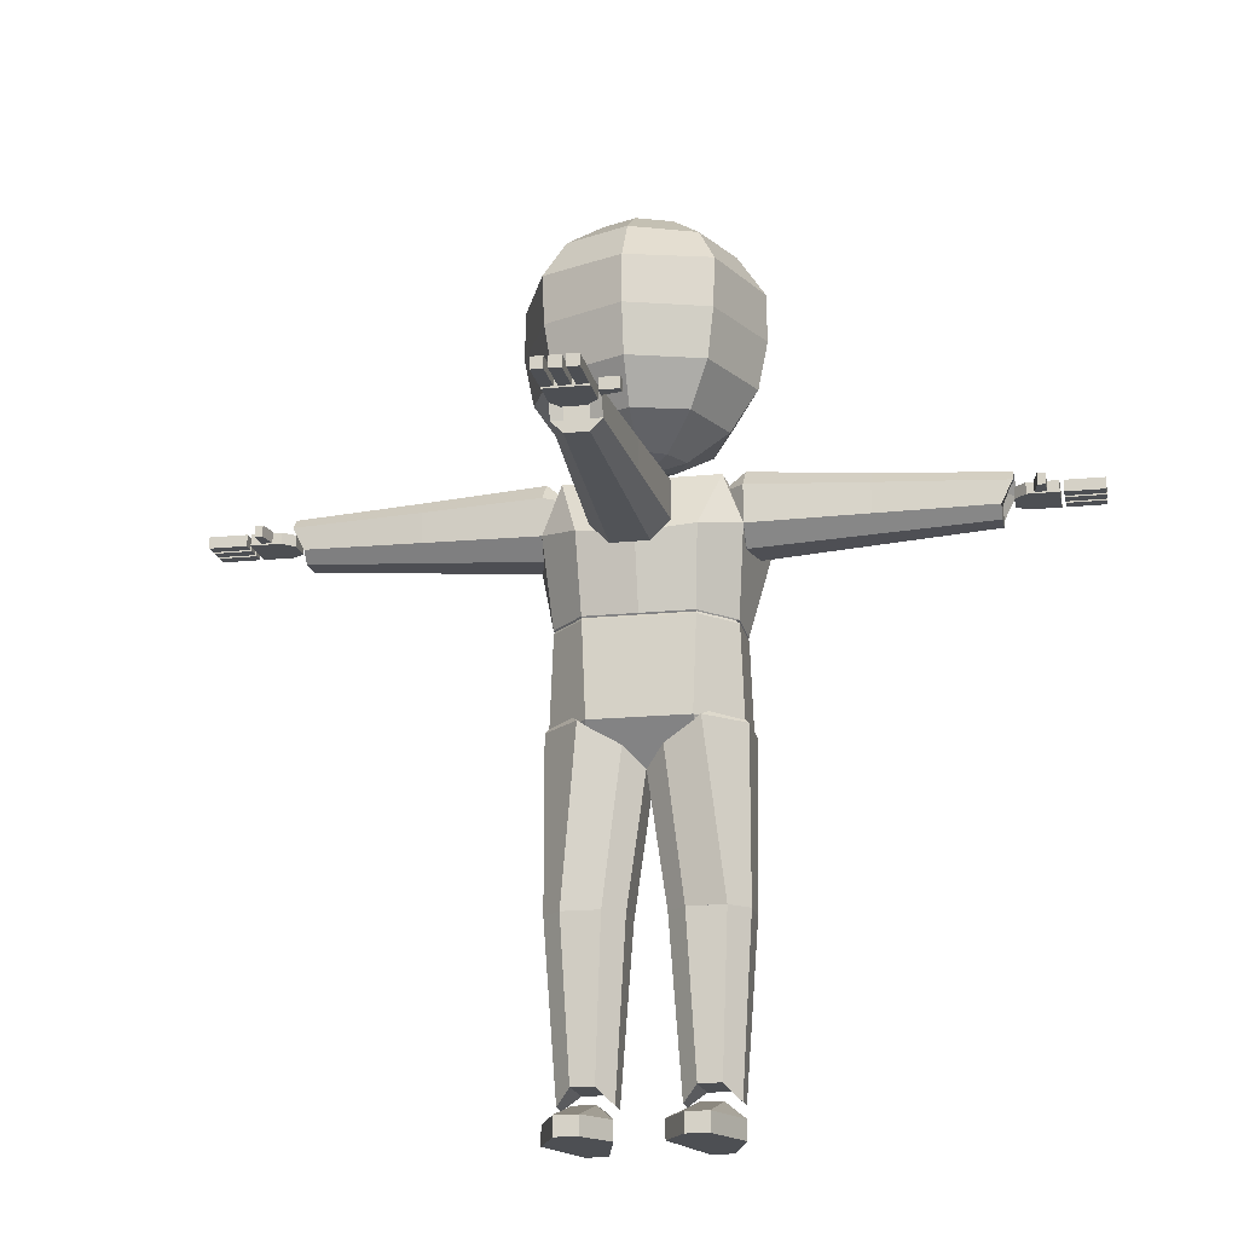
<metadata>
{"format":"obj","ext":"obj","renderer":"f3d","projection":"perspective","resolution":1024,"background":"white","views":[{"elev":-18.0,"azim":11.1,"up":"+Y"}]}
</metadata>
<code>
o Android
v -0.16 0.9 0.05
v -0.13 1 0.15
v -0.24 1 0.05
v -0.16 0.9 -0.1
v -0.24 1 -0.1
v -0.16 1 -0.15
v 0.15 0.9 0.05
v 0.24 1 0.05
v 0.13 1 0.15
v 0.15 0.9 -0.1
v 0.16 1 -0.15
v 0.24 1 -0.1
v -0.09949 2.309 -0.0846
v -0.1763 2.237 -0.1614
v -0.2276 2.128 -0.2127
v -0.2226 2 -0.2078
v -0.2046 1.872 -0.1897
v -0.1533 1.763 -0.1384
v -0.0765 1.691 -0.06161
v -0.008895 2.309 -0.1221
v -0.008895 2.237 -0.2307
v -0.008895 2.128 -0.3033
v -0.008895 2 -0.3058
v -0.008895 1.872 -0.2803
v -0.008895 1.763 -0.2078
v -0.008895 1.691 -0.09914
v 0.0817 2.309 -0.0846
v 0.1585 2.237 -0.1614
v 0.2098 2.128 -0.2396
v 0.2049 2 -0.2346
v 0.1868 1.872 -0.2166
v 0.1355 1.763 -0.1653
v 0.05871 1.691 -0.06161
v 0.1192 2.309 0.005997
v 0.2278 2.237 0.005998
v 0.3004 2.128 0.005997
v 0.3029 2 0.005998
v 0.2774 1.872 0.005998
v 0.2049 1.763 0.005998
v 0.09624 1.691 0.005997
v 0.0817 2.309 0.09659
v 0.1585 2.237 0.1734
v 0.2098 2.128 0.2516
v 0.2049 2 0.2466
v 0.1868 1.872 0.2286
v 0.1355 1.763 0.1773
v 0.05871 1.691 0.0736
v -0.008895 2.309 0.1341
v -0.008895 2.237 0.2427
v -0.008895 2.128 0.3153
v -0.008895 2 0.3178
v -0.008895 1.872 0.2923
v -0.008895 1.763 0.2197
v -0.008895 1.691 0.1111
v -0.09949 2.309 0.09659
v -0.1763 2.237 0.1734
v -0.2276 2.128 0.2247
v -0.2226 2 0.2197
v -0.2046 1.872 0.2017
v -0.1533 1.763 0.1504
v -0.0765 1.691 0.0736
v -0.008895 1.665 0.005997
v -0.008895 2.335 0.005997
v -0.137 2.309 0.005997
v -0.2456 2.237 0.005997
v -0.3182 2.128 0.005997
v -0.3207 2 0.005997
v -0.2952 1.872 0.005997
v -0.2226 1.763 0.005997
v -0.114 1.691 0.005997
v 0.04111 1.419 0.215
v 0.09111 1.469 0.215
v 0.04111 1.469 0.165
v 0.09111 1.569 0.215
v 0.04111 1.619 0.215
v 0.04111 1.569 0.155
v -0.0589 1.419 0.215
v -0.0589 1.469 0.165
v -0.1089 1.469 0.215
v -0.0589 1.619 0.215
v -0.1089 1.569 0.215
v -0.0589 1.569 0.145
v 0.03111 1.439 0.525
v 0.03111 1.479 0.565
v 0.07111 1.479 0.525
v 0.03111 1.599 0.525
v 0.07111 1.559 0.525
v 0.03111 1.559 0.565
v -0.0489 1.439 0.525
v -0.0889 1.479 0.525
v -0.0489 1.479 0.565
v -0.0489 1.599 0.525
v -0.0489 1.559 0.565
v -0.0889 1.559 0.525
v 0.03111 1.439 0.525
v 0.07111 1.479 0.525
v 0.03111 1.479 0.485
v 0.07111 1.559 0.525
v 0.03111 1.599 0.525
v 0.03111 1.559 0.485
v -0.0489 1.439 0.525
v -0.0489 1.479 0.485
v -0.0889 1.479 0.525
v -0.0489 1.599 0.525
v -0.0889 1.559 0.525
v -0.0489 1.559 0.485
v 0.0211 1.459 0.835
v 0.0211 1.489 0.835
v 0.0511 1.489 0.835
v 0.0211 1.579 0.865
v 0.0511 1.549 0.865
v 0.0211 1.549 0.835
v -0.03889 1.459 0.835
v -0.06889 1.489 0.835
v -0.03889 1.489 0.835
v -0.03889 1.579 0.865
v -0.03889 1.549 0.835
v -0.06889 1.549 0.865
v 0 0.9 -0.1
v 0 1 -0.15
v 0 0.9 0.05
v 0 1 0.15
v 0.0211 1.509 0.865
v 0.0211 1.539 0.865
v -0.03889 1.509 0.865
v -0.03889 1.539 0.865
v 0.0511 1.509 0.895
v 0.0511 1.539 0.895
v -0.0589 1.509 0.895
v -0.0589 1.539 0.895
v 0.0511 1.509 0.975
v 0.0511 1.539 0.975
v -0.0589 1.509 0.975
v -0.0589 1.539 0.975
v 0.0611 1.509 0.915
v 0.0611 1.539 0.915
v 0.0611 1.509 0.945
v 0.0611 1.539 0.945
v 0.1111 1.509 0.925
v 0.1111 1.539 0.925
v 0.1111 1.509 0.945
v 0.1111 1.539 0.945
v -0.0289 1.509 0.985
v -0.0289 1.539 0.985
v -0.0589 1.509 0.985
v -0.0589 1.539 0.985
v -0.0289 1.509 1.085
v -0.0289 1.539 1.085
v -0.0589 1.509 1.085
v -0.0589 1.539 1.085
v 0.01111 1.509 0.985
v 0.01111 1.539 0.985
v -0.01889 1.509 0.985
v -0.01889 1.539 0.985
v 0.01111 1.509 1.085
v 0.01111 1.539 1.085
v -0.01889 1.509 1.085
v -0.01889 1.539 1.085
v 0.0511 1.509 0.985
v 0.0511 1.539 0.985
v 0.0211 1.509 0.985
v 0.0211 1.539 0.985
v 0.0511 1.509 1.085
v 0.0511 1.539 1.085
v 0.0211 1.509 1.085
v 0.0211 1.539 1.085
v 0.14 1.25 -0.15
v -0.14 1.25 0.15
v -0.23 1.25 -0.1
v 0.23 1.25 0.05
v -0.23 1.25 0.05
v -0.14 1.25 -0.15
v 0.23 1.25 -0.1
v 0.14 1.25 0.15
v 0 1.25 0.15
v 0 1.25 -0.15
v 0.14 1.31 -0.1
v -0.14 1.31 0.1
v -0.14 1.31 -0.1
v 0.14 1.31 0.1
v 0 1.31 0.1
v 0 1.31 -0.1
v 0.2289 1.26 0.04832
v 0.1389 1.26 0.1483
v 0.1489 1.26 -0.1517
v 0.2289 1.26 -0.1017
v -0.2311 1.26 -0.1017
v -0.1511 1.26 -0.1517
v -0.2311 1.26 0.04832
v -0.1411 1.26 0.1483
v -0.1511 1.47 0.1783
v -0.2011 1.62 0.09832
v -0.2511 1.49 0.09832
v -0.2011 1.64 -0.1017
v -0.2011 1.52 -0.2017
v -0.3011 1.5 -0.1017
v 0.1989 1.62 0.09832
v 0.1489 1.47 0.1783
v 0.2489 1.49 0.09832
v 0.1989 1.64 -0.1017
v 0.2989 1.5 -0.1017
v 0.1989 1.52 -0.2017
v 0.2489 1.44 0.04832
v 0.2489 1.49 0.09832
v 0.1989 1.49 0.04832
v 0.2489 1.59 0.09832
v 0.2489 1.64 0.04832
v 0.1889 1.59 0.04832
v 0.2489 1.44 -0.05167
v 0.1989 1.49 -0.05167
v 0.2489 1.49 -0.1017
v 0.2489 1.64 -0.05167
v 0.2489 1.59 -0.1017
v 0.1789 1.59 -0.05167
v 0.5589 1.46 0.03832
v 0.5989 1.5 0.03832
v 0.5589 1.5 0.07833
v 0.5589 1.62 0.03832
v 0.5589 1.58 0.07833
v 0.5989 1.58 0.03832
v 0.5589 1.46 -0.04167
v 0.5589 1.5 -0.08167
v 0.5989 1.5 -0.04167
v 0.5589 1.62 -0.04167
v 0.5989 1.58 -0.04167
v 0.5589 1.58 -0.08167
v 0.09887 0.5 0.04832
v 0.09887 0.55 0.09832
v 0.04887 0.55 0.04832
v 0.04887 0.95 0.09832
v 0.04887 1 0.04832
v -0.00113 0.9 0.04832
v 0.09887 0.5 -0.05167
v 0.04887 0.55 -0.05167
v 0.09887 0.55 -0.1017
v 0.04887 1 -0.05167
v 0.04887 0.9 -0.1017
v -0.00113 0.9 -0.05167
v 0.1989 0.5 0.04832
v 0.2489 0.55 0.04832
v 0.1989 0.55 0.09832
v 0.1989 1.05 0.04832
v 0.1489 1 0.1483
v 0.2489 1 0.04832
v 0.1989 0.5 -0.05167
v 0.1989 0.55 -0.1017
v 0.2489 0.55 -0.05167
v 0.1989 1.05 -0.1017
v 0.2489 1 -0.1017
v 0.1489 1 -0.1517
v 0.1189 0.14 0.02832
v 0.1189 0.14 0.06832
v 0.07887 0.1 0.02832
v 0.09887 0.55 0.09832
v 0.09887 0.6 0.04832
v 0.04887 0.55 0.04832
v 0.1189 0.14 -0.03168
v 0.07887 0.1 -0.03168
v 0.1189 0.14 -0.07168
v 0.09887 0.6 -0.05167
v 0.09887 0.55 -0.1017
v 0.04887 0.55 -0.05167
v 0.1789 0.14 0.02832
v 0.2189 0.1 0.02832
v 0.1789 0.14 0.06832
v 0.1989 0.6 0.04832
v 0.1989 0.55 0.09832
v 0.2489 0.55 0.04832
v 0.1789 0.14 -0.03168
v 0.1789 0.14 -0.07168
v 0.2189 0.1 -0.03168
v 0.1989 0.6 -0.05167
v 0.2489 0.55 -0.05167
v 0.1989 0.55 -0.1017
v -0.1011 0.5 0.04832
v -0.1011 0.55 0.09832
v -0.05113 0.55 0.04832
v -0.05113 0.95 0.09832
v -0.05113 1 0.04832
v -0.00113 0.9 0.04832
v -0.1011 0.5 -0.05167
v -0.05113 0.55 -0.05167
v -0.1011 0.55 -0.1017
v -0.05113 1 -0.05167
v -0.05113 0.9 -0.1017
v -0.00113 0.9 -0.05167
v -0.2011 0.5 0.04832
v -0.2511 0.55 0.04832
v -0.2011 0.55 0.09832
v -0.2011 1.05 0.04832
v -0.1511 1 0.1483
v -0.2511 1 0.04832
v -0.2011 0.5 -0.05167
v -0.2011 0.55 -0.1017
v -0.2511 0.55 -0.05167
v -0.2011 1.05 -0.1017
v -0.2511 1 -0.1017
v -0.1511 1 -0.1517
v -0.1211 0.14 0.02832
v -0.1211 0.14 0.06832
v -0.08113 0.1 0.02832
v -0.1011 0.55 0.09832
v -0.1011 0.6 0.04832
v -0.05113 0.55 0.04832
v -0.1211 0.14 -0.03168
v -0.08113 0.1 -0.03168
v -0.1211 0.14 -0.07168
v -0.1011 0.6 -0.05167
v -0.1011 0.55 -0.1017
v -0.05113 0.55 -0.05167
v -0.1811 0.14 0.02832
v -0.2211 0.1 0.02832
v -0.1811 0.14 0.06832
v -0.2011 0.6 0.04832
v -0.2011 0.55 0.09832
v -0.2511 0.55 0.04832
v -0.1811 0.14 -0.03168
v -0.1811 0.14 -0.07168
v -0.2211 0.1 -0.03168
v -0.2011 0.6 -0.05167
v -0.2511 0.55 -0.05167
v -0.2011 0.55 -0.1017
v 0.5589 1.46 0.03832
v 0.5589 1.5 0.07833
v 0.5189 1.5 0.03832
v 0.5589 1.58 0.07833
v 0.5589 1.62 0.03832
v 0.5189 1.58 0.03832
v 0.5589 1.46 -0.04167
v 0.5189 1.5 -0.04167
v 0.5589 1.5 -0.08167
v 0.5589 1.62 -0.04167
v 0.5589 1.58 -0.08167
v 0.5189 1.58 -0.04167
v 0.8689 1.48 0.02832
v 0.8689 1.51 0.02832
v 0.8689 1.51 0.05833
v 0.8989 1.6 0.02832
v 0.8989 1.57 0.05833
v 0.8689 1.57 0.02832
v 0.8689 1.48 -0.03168
v 0.8689 1.51 -0.06168
v 0.8689 1.51 -0.03168
v 0.8989 1.6 -0.03168
v 0.8689 1.57 -0.03168
v 0.8989 1.57 -0.06168
v -0.2511 1.44 0.04832
v -0.2511 1.49 0.09832
v -0.2011 1.49 0.04832
v -0.2511 1.59 0.09832
v -0.2511 1.64 0.04832
v -0.1911 1.59 0.04832
v -0.2511 1.44 -0.05167
v -0.2011 1.49 -0.05167
v -0.2511 1.49 -0.1017
v -0.2511 1.64 -0.05167
v -0.2511 1.59 -0.1017
v -0.1811 1.59 -0.05167
v -0.5611 1.46 0.03832
v -0.6011 1.5 0.03832
v -0.5611 1.5 0.07833
v -0.5611 1.62 0.03832
v -0.5611 1.58 0.07833
v -0.6011 1.58 0.03832
v -0.5611 1.46 -0.04167
v -0.5611 1.5 -0.08167
v -0.6011 1.5 -0.04167
v -0.5611 1.62 -0.04167
v -0.6011 1.58 -0.04167
v -0.5611 1.58 -0.08167
v -0.5611 1.46 0.03832
v -0.5611 1.5 0.07833
v -0.5211 1.5 0.03832
v -0.5611 1.58 0.07833
v -0.5611 1.62 0.03832
v -0.5211 1.58 0.03832
v -0.5611 1.46 -0.04167
v -0.5211 1.5 -0.04167
v -0.5611 1.5 -0.08167
v -0.5611 1.62 -0.04167
v -0.5611 1.58 -0.08167
v -0.5211 1.58 -0.04167
v -0.8711 1.48 0.02832
v -0.8711 1.51 0.02832
v -0.8711 1.51 0.05833
v -0.9011 1.6 0.02832
v -0.9011 1.57 0.05833
v -0.8711 1.57 0.02832
v -0.8711 1.48 -0.03168
v -0.8711 1.51 -0.06168
v -0.8711 1.51 -0.03168
v -0.9011 1.6 -0.03168
v -0.8711 1.57 -0.03168
v -0.9011 1.57 -0.06168
v -0.00113 1.62 -0.1017
v -0.00113 1.5 -0.2017
v -0.00113 1.62 0.09832
v -0.00113 1.45 0.1983
v -0.00113 1.26 -0.1517
v -0.00113 1.26 0.1483
v 0.1189 0 0.2483
v 0.1189 0.1 0.04832
v 0.1189 -0 -0.1017
v 0.1189 0.1 -0.05167
v 0.1789 0 0.2483
v 0.1789 0.1 0.04832
v 0.1789 -0 -0.1017
v 0.1789 0.1 -0.05167
v 0.1189 0.05 0.2483
v 0.1189 0.05 -0.1017
v 0.1789 0.05 -0.1017
v 0.1789 0.05 0.2483
v 0.05887 0 0.1483
v 0.2389 0 0.09832
v 0.2389 0.05 0.09832
v 0.05887 0.05 0.1483
v -0.1211 0 0.2483
v -0.1211 0.1 0.04832
v -0.1211 -0 -0.1017
v -0.1211 0.1 -0.05167
v -0.1811 0 0.2483
v -0.1811 0.1 0.04832
v -0.1811 -0 -0.1017
v -0.1811 0.1 -0.05167
v -0.1211 0.05 0.2483
v -0.1211 0.05 -0.1017
v -0.1811 0.05 -0.1017
v -0.1811 0.05 0.2483
v -0.06113 0 0.1483
v -0.2411 0 0.09832
v -0.2411 0.05 0.09832
v -0.06113 0.05 0.1483
v 0.8989 1.53 0.02832
v 0.8989 1.56 0.02832
v 0.8989 1.53 -0.03168
v 0.8989 1.56 -0.03168
v 0.9289 1.53 0.05833
v 0.9289 1.56 0.05833
v 0.9289 1.53 -0.05167
v 0.9289 1.56 -0.05167
v 1.009 1.53 0.05833
v 1.009 1.56 0.05833
v 1.009 1.53 -0.05167
v 1.009 1.56 -0.05167
v 0.9489 1.53 0.06832
v 0.9489 1.56 0.06832
v 0.9789 1.53 0.06832
v 0.9789 1.56 0.06832
v 0.9589 1.53 0.1183
v 0.9589 1.56 0.1183
v 0.9789 1.53 0.1183
v 0.9789 1.56 0.1183
v 1.019 1.53 -0.02167
v 1.019 1.56 -0.02167
v 1.019 1.53 -0.05167
v 1.019 1.56 -0.05167
v 1.119 1.53 -0.02167
v 1.119 1.56 -0.02167
v 1.119 1.53 -0.05167
v 1.119 1.56 -0.05167
v 1.019 1.53 0.01833
v 1.019 1.56 0.01833
v 1.019 1.53 -0.01167
v 1.019 1.56 -0.01167
v 1.119 1.53 0.01833
v 1.119 1.56 0.01833
v 1.119 1.53 -0.01167
v 1.119 1.56 -0.01167
v 1.019 1.53 0.05833
v 1.019 1.56 0.05833
v 1.019 1.53 0.02832
v 1.019 1.56 0.02832
v 1.119 1.53 0.05833
v 1.119 1.56 0.05833
v 1.119 1.53 0.02832
v 1.119 1.56 0.02832
v -0.9011 1.53 0.02832
v -0.9011 1.56 0.02832
v -0.9011 1.53 -0.03168
v -0.9011 1.56 -0.03168
v -0.9311 1.53 0.05833
v -0.9311 1.56 0.05833
v -0.9311 1.53 -0.05167
v -0.9311 1.56 -0.05167
v -1.011 1.53 0.05833
v -1.011 1.56 0.05833
v -1.011 1.53 -0.05167
v -1.011 1.56 -0.05167
v -0.9511 1.53 0.06832
v -0.9511 1.56 0.06832
v -0.9811 1.53 0.06832
v -0.9811 1.56 0.06832
v -0.9611 1.53 0.1183
v -0.9611 1.56 0.1183
v -0.9811 1.53 0.1183
v -0.9811 1.56 0.1183
v -1.021 1.53 -0.02167
v -1.021 1.56 -0.02167
v -1.021 1.53 -0.05167
v -1.021 1.56 -0.05167
v -1.121 1.53 -0.02167
v -1.121 1.56 -0.02167
v -1.121 1.53 -0.05167
v -1.121 1.56 -0.05167
v -1.021 1.53 0.01833
v -1.021 1.56 0.01833
v -1.021 1.53 -0.01167
v -1.021 1.56 -0.01167
v -1.121 1.53 0.01833
v -1.121 1.56 0.01833
v -1.121 1.53 -0.01167
v -1.121 1.56 -0.01167
v -1.021 1.53 0.05833
v -1.021 1.56 0.05833
v -1.021 1.53 0.02832
v -1.021 1.56 0.02832
v -1.121 1.53 0.05833
v -1.121 1.56 0.05833
v -1.121 1.53 0.02832
v -1.121 1.56 0.02832
v 0.1389 1.21 0.09832
v 0.1389 1.21 -0.1017
v -0.1411 1.21 -0.1017
v -0.1411 1.21 0.09832
v -0.00113 1.21 -0.1017
v -0.00113 1.21 0.09832
f 1 2 3
f 4 5 6
f 7 8 9
f 10 11 12
f 4 1 3 5
f 172 6 5 169
f 119 4 6 120
f 173 12 11 167
f 7 10 12 8
f 174 9 8 170
f 121 7 9 122
f 119 10 7 121
f 174 170 180
f 176 172 179 182
f 170 173 177 180
f 171 168 178
f 172 169 179
f 62 70 19
f 69 68 17 18
f 67 66 15 16
f 65 64 13 14
f 70 69 18 19
f 68 67 16 17
f 66 65 14 15
f 64 63 13
f 19 18 25 26
f 17 16 23 24
f 15 14 21 22
f 13 63 20
f 62 19 26
f 18 17 24 25
f 16 15 22 23
f 14 13 20 21
f 24 23 30 31
f 22 21 28 29
f 20 63 27
f 62 26 33
f 25 24 31 32
f 23 22 29 30
f 21 20 27 28
f 26 25 32 33
f 62 33 40
f 32 31 38 39
f 30 29 36 37
f 28 27 34 35
f 33 32 39 40
f 31 30 37 38
f 29 28 35 36
f 27 63 34
f 37 36 43 44
f 35 34 41 42
f 40 39 46 47
f 38 37 44 45
f 36 35 42 43
f 34 63 41
f 62 40 47
f 39 38 45 46
f 47 46 53 54
f 45 44 51 52
f 43 42 49 50
f 41 63 48
f 62 47 54
f 46 45 52 53
f 44 43 50 51
f 42 41 48 49
f 50 49 56 57
f 48 63 55
f 62 54 61
f 53 52 59 60
f 51 50 57 58
f 49 48 55 56
f 54 53 60 61
f 52 51 58 59
f 62 61 70
f 60 59 68 69
f 58 57 66 67
f 56 55 64 65
f 61 60 69 70
f 59 58 67 68
f 57 56 65 66
f 55 63 64
f 85 72 74 87
f 91 84 88 93
f 92 86 75 80
f 73 78 82 76
f 79 90 94 81
f 71 73 72
f 74 76 75
f 77 79 78
f 80 82 81
f 83 85 84
f 86 88 87
f 89 91 90
f 92 94 93
f 77 78 73 71
f 72 73 76 74
f 75 76 82 80
f 81 82 78 79
f 89 90 79 77
f 80 81 94 92
f 93 94 90 91
f 83 84 91 89
f 92 93 88 86
f 87 88 84 85
f 71 72 85 83
f 86 87 74 75
f 77 71 83 89
f 109 96 98 111
f 115 108 112 117
f 116 110 99 104
f 97 102 106 100
f 103 114 118 105
f 95 97 96
f 98 100 99
f 101 103 102
f 104 106 105
f 107 109 108
f 110 112 111
f 113 115 114
f 116 118 117
f 101 102 97 95
f 96 97 100 98
f 99 100 106 104
f 105 106 102 103
f 113 114 103 101
f 104 105 118 116
f 117 118 114 115
f 107 108 115 113
f 116 117 112 110
f 111 112 108 109
f 95 96 109 107
f 110 111 98 99
f 101 95 107 113
f 168 175 181 178
f 167 176 182 177
f 4 119 121 1
f 1 121 122 2
f 10 119 120 11
f 123 125 126 124
f 125 129 130 126
f 127 123 124 128
f 125 123 127 129
f 130 128 124 126
f 129 133 134 130
f 128 132 131 127
f 127 131 133 129
f 145 146 144 143
f 136 140 139 135
f 133 131 132 134
f 136 135 137 138
f 140 142 141 139
f 137 141 142 138
f 138 142 140 136
f 135 139 141 137
f 146 150 148 144
f 149 147 148 150
f 145 149 150 146
f 144 148 147 143
f 143 147 149 145
f 153 154 152 151
f 154 158 156 152
f 157 155 156 158
f 153 157 158 154
f 152 156 155 151
f 151 155 157 153
f 161 162 160 159
f 162 166 164 160
f 165 163 164 166
f 161 165 166 162
f 160 164 163 159
f 159 163 165 161
f 130 134 132 128
f 6 172 176 120
f 9 174 175 122
f 122 175 168 2
f 12 173 170 8
f 3 171 169 5
f 120 176 167 11
f 2 168 171 3
f 173 167 177
f 175 174 180 181
f 169 171 178 179
f 181 182 179 178
f 182 181 180 177
f 400 398 191 190
f 186 201 199 183
f 198 184 183 199
f 395 194 192 397
f 189 193 196 187
f 399 396 202 185
f 191 192 193
f 194 195 196
f 197 198 199
f 200 201 202
f 190 191 193 189
f 192 194 196 193
f 395 200 202 396
f 200 197 199 201
f 397 192 191 398
f 201 186 185 202
f 195 188 187 196
f 217 219 206 204
f 223 225 220 216
f 224 212 207 218
f 205 208 214 210
f 211 213 226 222
f 203 204 205
f 206 207 208
f 209 210 211
f 212 213 214
f 215 216 217
f 218 219 220
f 221 222 223
f 224 225 226
f 209 203 205 210
f 204 206 208 205
f 207 212 214 208
f 213 211 210 214
f 221 209 211 222
f 212 224 226 213
f 225 223 222 226
f 215 221 223 216
f 224 218 220 225
f 219 217 216 220
f 203 215 217 204
f 218 207 206 219
f 209 221 215 203
f 241 243 230 228
f 247 249 244 240
f 248 236 231 242
f 229 232 238 234
f 235 237 250 246
f 227 228 229
f 230 231 232
f 233 234 235
f 236 237 238
f 239 240 241
f 242 243 244
f 245 246 247
f 248 249 250
f 233 227 229 234
f 228 230 232 229
f 231 236 238 232
f 237 235 234 238
f 245 233 235 246
f 236 248 250 237
f 249 247 246 250
f 239 245 247 240
f 248 242 244 249
f 243 241 240 244
f 227 239 241 228
f 242 231 230 243
f 233 245 239 227
f 265 267 254 252
f 271 273 268 264
f 272 260 255 266
f 253 256 262 258
f 259 261 274 270
f 251 252 253
f 254 255 256
f 257 258 259
f 260 261 262
f 263 264 265
f 266 267 268
f 269 270 271
f 272 273 274
f 257 251 253 258
f 252 254 256 253
f 255 260 262 256
f 261 259 258 262
f 269 257 259 270
f 260 272 274 261
f 273 271 270 274
f 263 269 271 264
f 272 266 268 273
f 267 265 264 268
f 251 263 265 252
f 266 255 254 267
f 257 269 263 251
f 289 276 278 291
f 295 288 292 297
f 296 290 279 284
f 277 282 286 280
f 283 294 298 285
f 275 277 276
f 278 280 279
f 281 283 282
f 284 286 285
f 287 289 288
f 290 292 291
f 293 295 294
f 296 298 297
f 281 282 277 275
f 276 277 280 278
f 279 280 286 284
f 285 286 282 283
f 293 294 283 281
f 284 285 298 296
f 297 298 294 295
f 287 288 295 293
f 296 297 292 290
f 291 292 288 289
f 275 276 289 287
f 290 291 278 279
f 281 275 287 293
f 313 300 302 315
f 319 312 316 321
f 320 314 303 308
f 301 306 310 304
f 307 318 322 309
f 299 301 300
f 302 304 303
f 305 307 306
f 308 310 309
f 311 313 312
f 314 316 315
f 317 319 318
f 320 322 321
f 305 306 301 299
f 300 301 304 302
f 303 304 310 308
f 309 310 306 307
f 317 318 307 305
f 308 309 322 320
f 321 322 318 319
f 311 312 319 317
f 320 321 316 314
f 315 316 312 313
f 299 300 313 311
f 314 315 302 303
f 305 299 311 317
f 337 339 326 324
f 343 345 340 336
f 344 332 327 338
f 325 328 334 330
f 331 333 346 342
f 323 324 325
f 326 327 328
f 329 330 331
f 332 333 334
f 335 336 337
f 338 339 340
f 341 342 343
f 344 345 346
f 329 323 325 330
f 324 326 328 325
f 327 332 334 328
f 333 331 330 334
f 341 329 331 342
f 332 344 346 333
f 345 343 342 346
f 335 341 343 336
f 344 338 340 345
f 339 337 336 340
f 323 335 337 324
f 338 327 326 339
f 329 341 335 323
f 361 348 350 363
f 367 360 364 369
f 368 362 351 356
f 349 354 358 352
f 355 366 370 357
f 347 349 348
f 350 352 351
f 353 355 354
f 356 358 357
f 359 361 360
f 362 364 363
f 365 367 366
f 368 370 369
f 353 354 349 347
f 348 349 352 350
f 351 352 358 356
f 357 358 354 355
f 365 366 355 353
f 356 357 370 368
f 369 370 366 367
f 359 360 367 365
f 368 369 364 362
f 363 364 360 361
f 347 348 361 359
f 362 363 350 351
f 353 347 359 365
f 385 372 374 387
f 391 384 388 393
f 392 386 375 380
f 373 378 382 376
f 379 390 394 381
f 371 373 372
f 374 376 375
f 377 379 378
f 380 382 381
f 383 385 384
f 386 388 387
f 389 391 390
f 392 394 393
f 377 378 373 371
f 372 373 376 374
f 375 376 382 380
f 381 382 378 379
f 389 390 379 377
f 380 381 394 392
f 393 394 390 391
f 383 384 391 389
f 392 393 388 386
f 387 388 384 385
f 371 372 385 383
f 386 387 374 375
f 377 371 383 389
f 197 397 398 198
f 194 395 396 195
f 188 195 396 399
f 200 395 397 197
f 184 198 398 400
f 416 402 404 410
f 410 404 408 411
f 415 406 412
f 412 406 402 409
f 413 414 405 401
f 405 412 409 401
f 414 415 412 405
f 403 410 411 407
f 413 416 410 403
f 401 409 416 413
f 407 411 415 414
f 408 404 402 406
f 403 407 414 413
f 411 408 406 415
f 409 402 416
f 432 426 420 418
f 426 427 424 420
f 431 428 422
f 428 425 418 422
f 429 417 421 430
f 421 417 425 428
f 430 421 428 431
f 419 423 427 426
f 429 419 426 432
f 417 429 432 425
f 423 430 431 427
f 424 422 418 420
f 419 429 430 423
f 427 431 422 424
f 425 432 418
f 433 434 436 435
f 435 436 440 439
f 437 438 434 433
f 435 439 437 433
f 440 436 434 438
f 439 440 444 443
f 438 437 441 442
f 437 439 443 441
f 455 453 454 456
f 446 445 449 450
f 443 444 442 441
f 446 448 447 445
f 450 449 451 452
f 447 448 452 451
f 448 446 450 452
f 445 447 451 449
f 456 454 458 460
f 459 460 458 457
f 455 456 460 459
f 454 453 457 458
f 453 455 459 457
f 463 461 462 464
f 464 462 466 468
f 467 468 466 465
f 463 464 468 467
f 462 461 465 466
f 461 463 467 465
f 471 469 470 472
f 472 470 474 476
f 475 476 474 473
f 471 472 476 475
f 470 469 473 474
f 469 471 475 473
f 477 479 480 478
f 479 483 484 480
f 440 438 442 444
f 481 477 478 482
f 479 477 481 483
f 484 482 478 480
f 483 487 488 484
f 482 486 485 481
f 481 485 487 483
f 499 500 498 497
f 490 494 493 489
f 487 485 486 488
f 490 489 491 492
f 494 496 495 493
f 491 495 496 492
f 492 496 494 490
f 489 493 495 491
f 500 504 502 498
f 503 501 502 504
f 499 503 504 500
f 498 502 501 497
f 497 501 503 499
f 507 508 506 505
f 508 512 510 506
f 511 509 510 512
f 507 511 512 508
f 506 510 509 505
f 505 509 511 507
f 515 516 514 513
f 516 520 518 514
f 519 517 518 520
f 515 519 520 516
f 514 518 517 513
f 513 517 519 515
f 484 488 486 482
f 186 183 521 522
f 187 188 523
f 188 399 525 523
f 400 190 524 526
f 183 184 521
f 399 185 522 525
f 184 400 526 521
f 189 187 523 524
f 185 186 522
f 190 189 524
f 524 523 525 526
f 525 522 521 526

</code>
